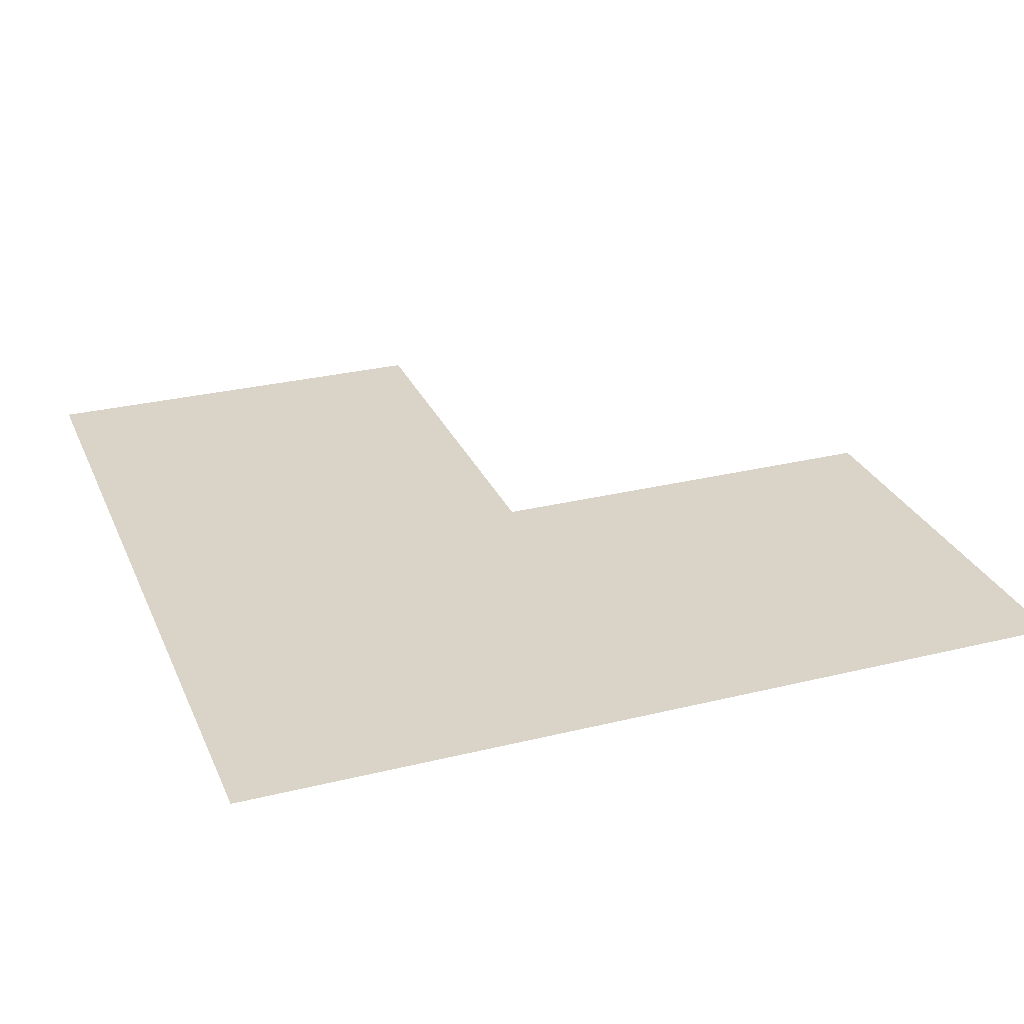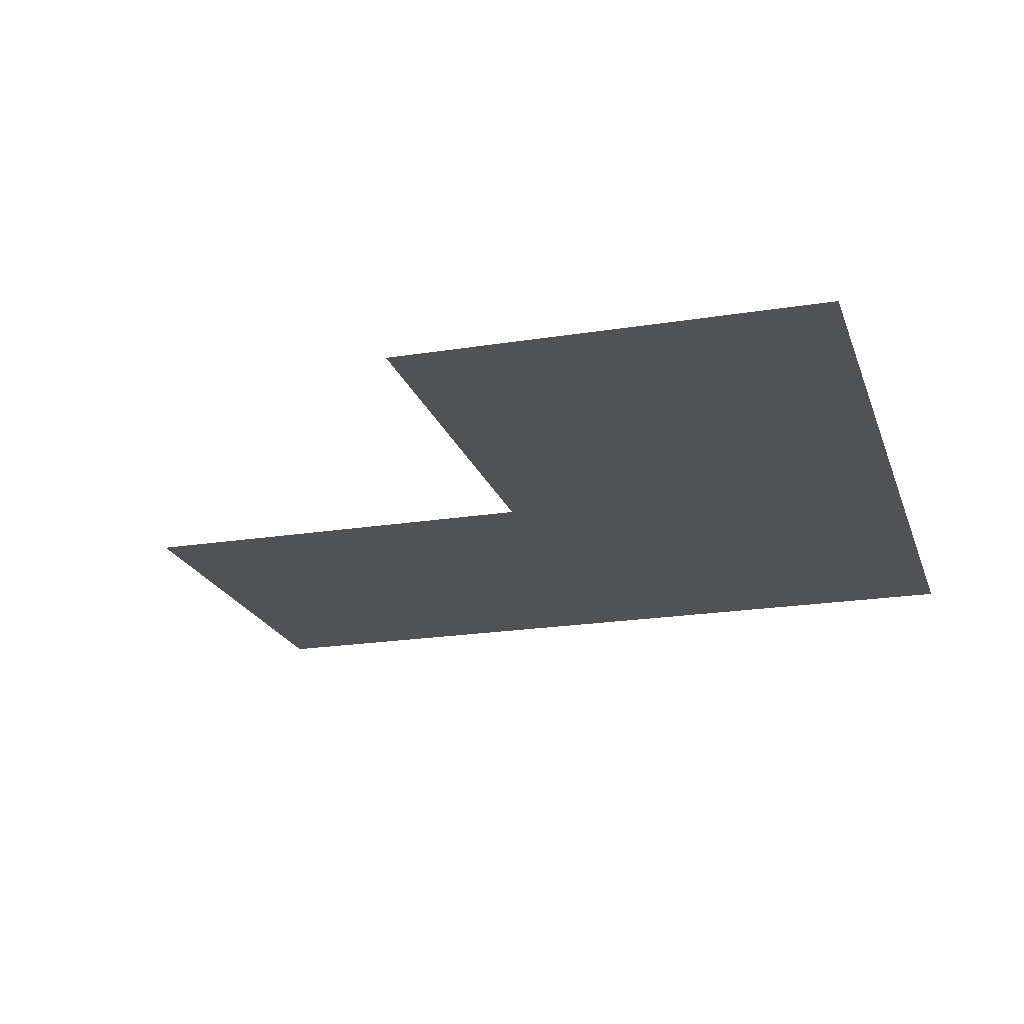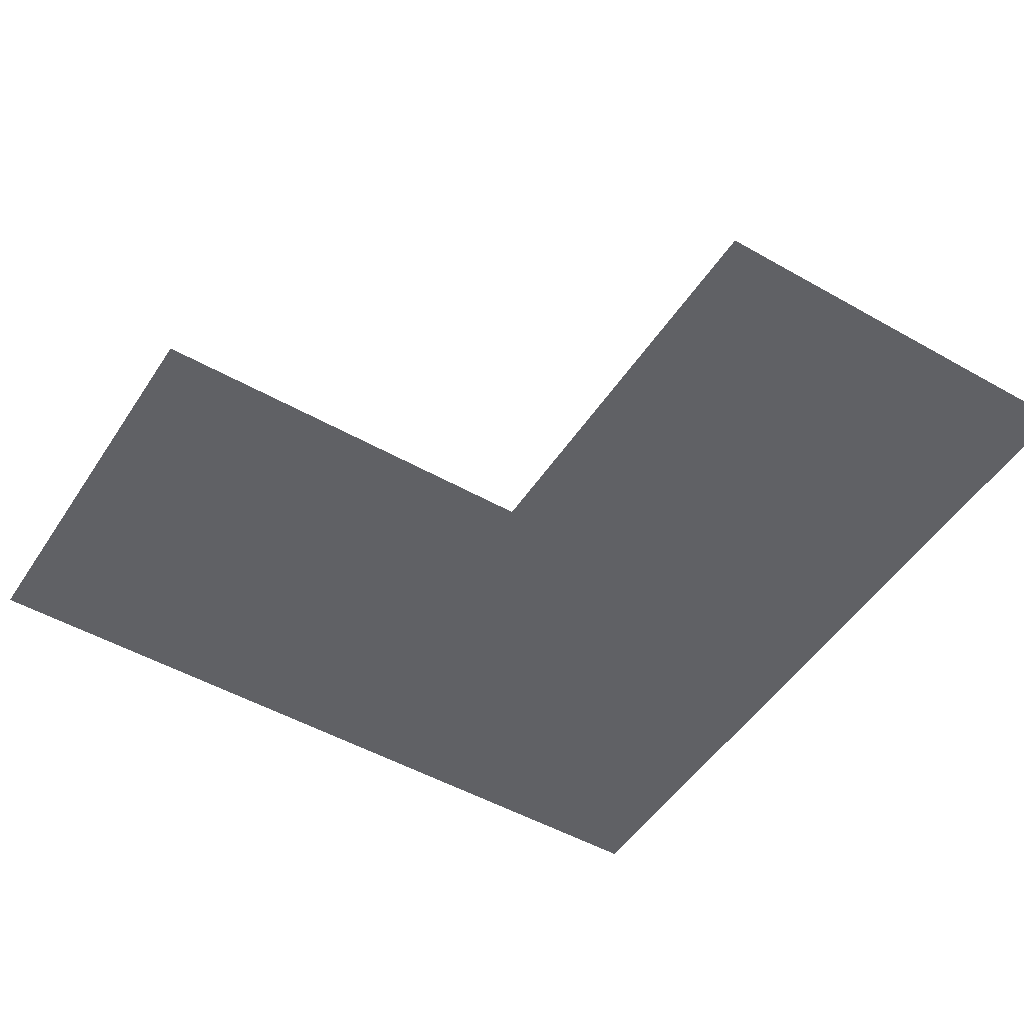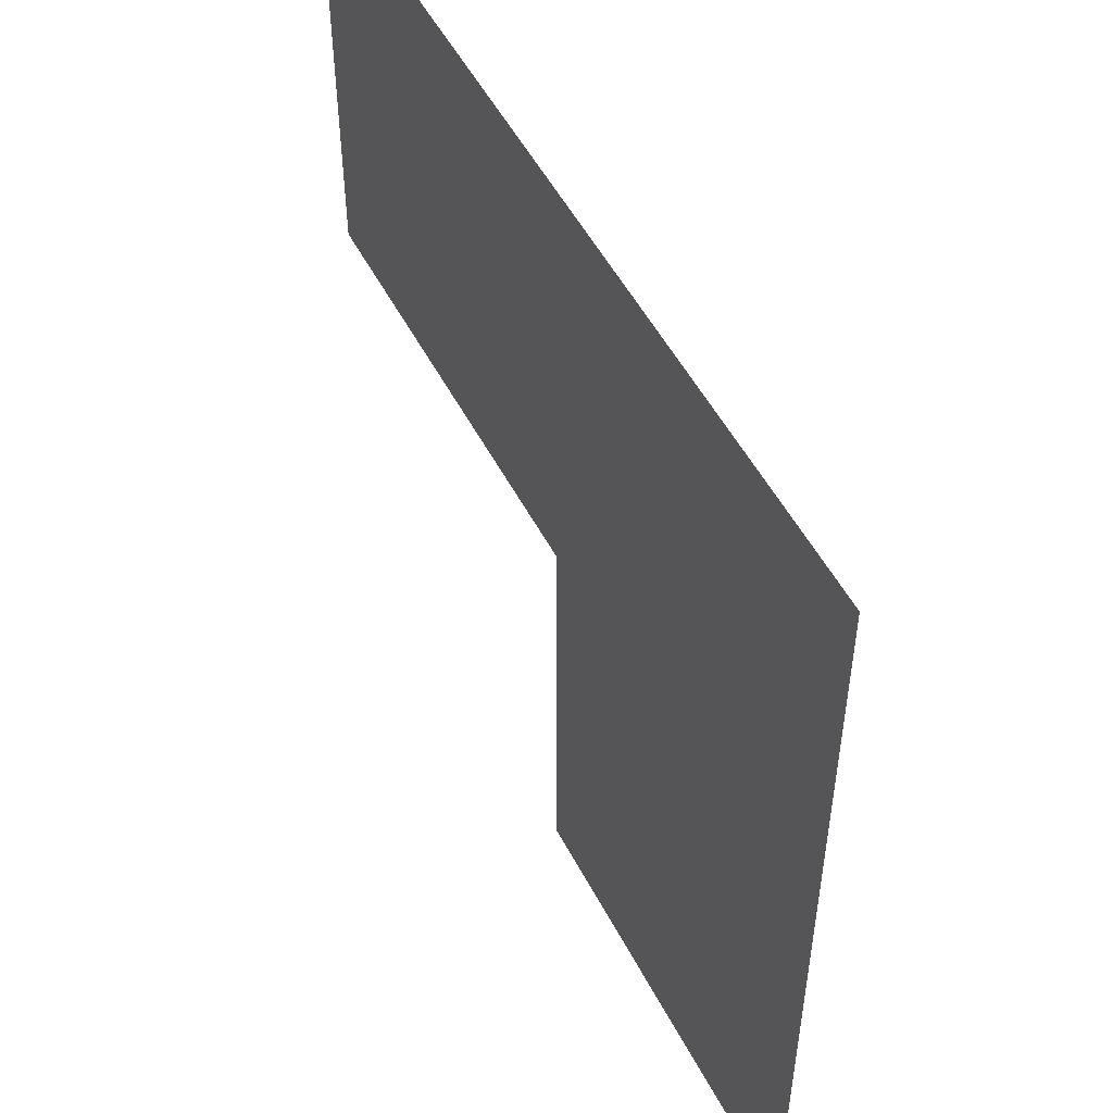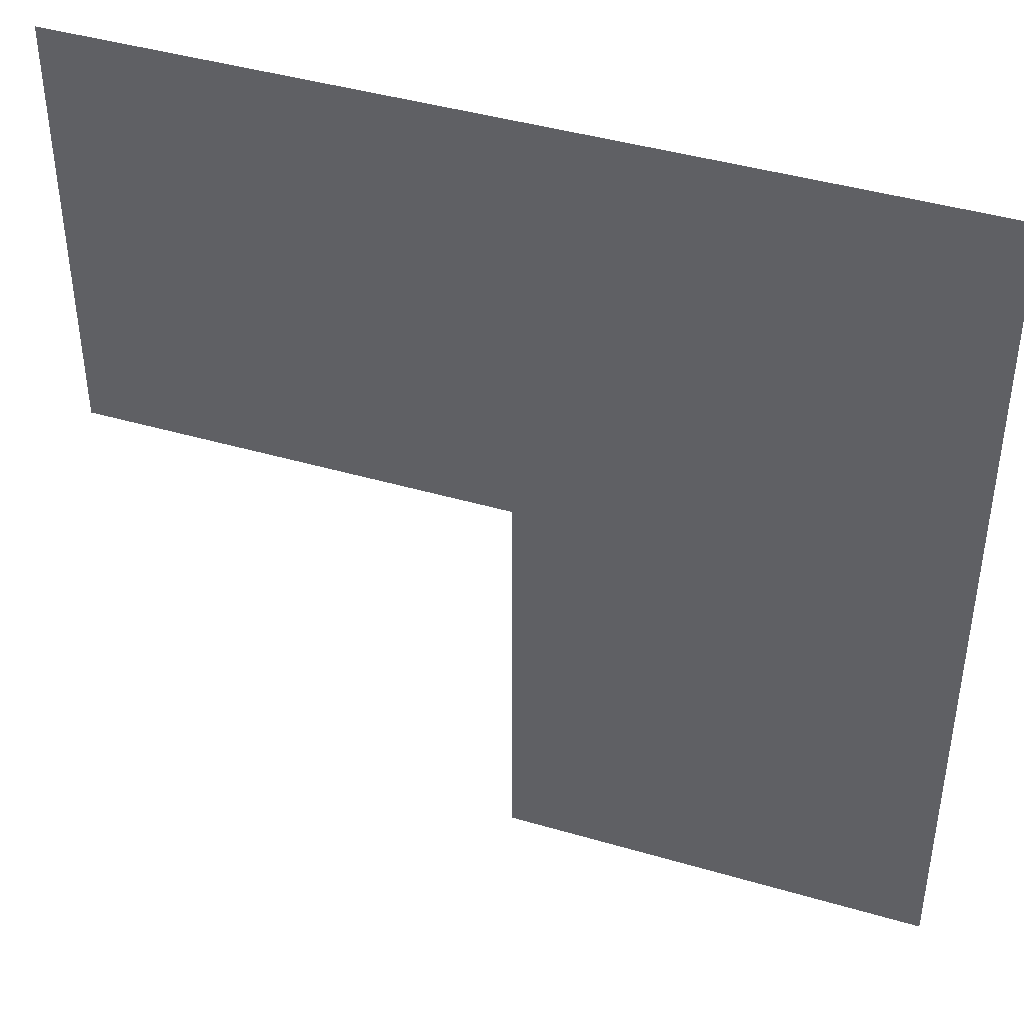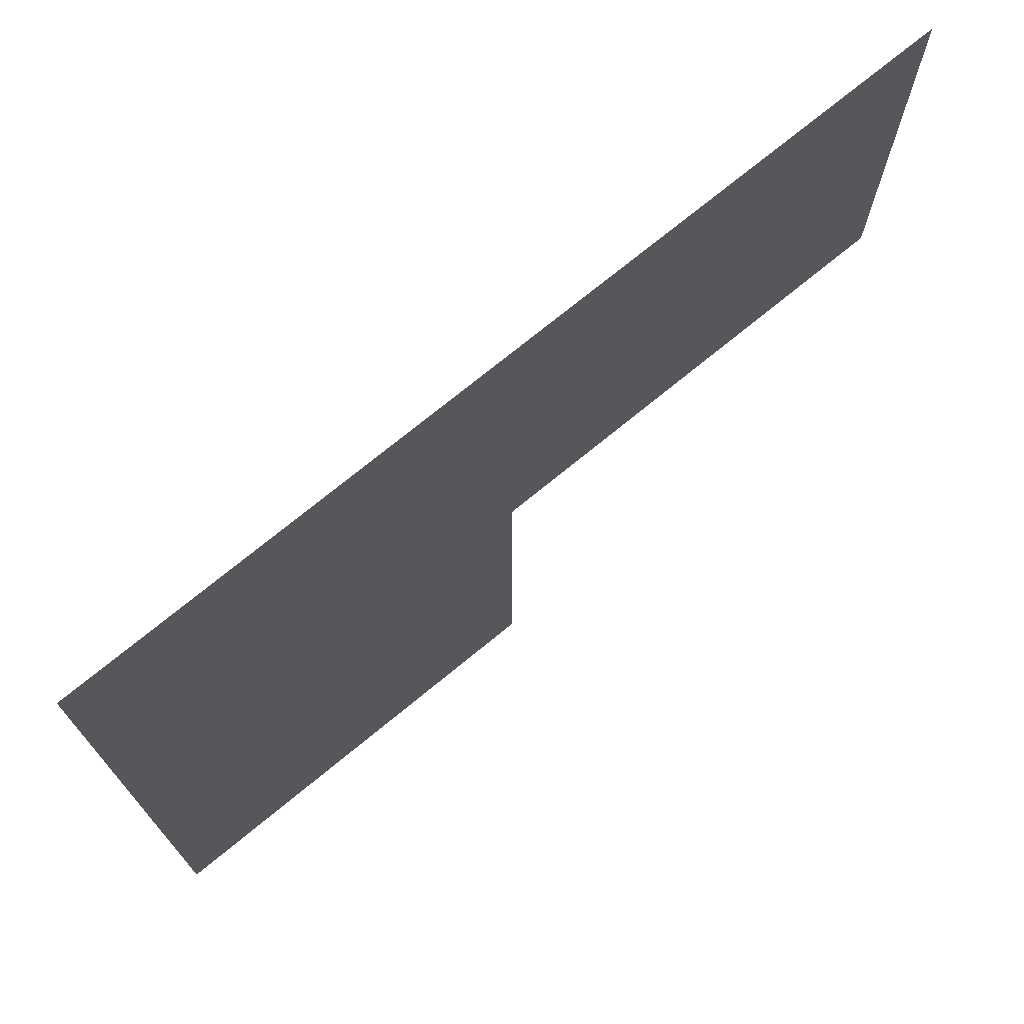
<metadata>
{"format":"obj","ext":"obj","renderer":"f3d","projection":"perspective","resolution":1024,"background":"white","views":[{"elev":28.5,"azim":69.7,"up":"+Y"},{"elev":-20.8,"azim":-73.8,"up":"+Y"},{"elev":-49.8,"azim":-122.1,"up":"+Y"},{"elev":51.8,"azim":63.1,"up":"+Z"},{"elev":42.5,"azim":19.3,"up":"+Z"},{"elev":73.6,"azim":140.7,"up":"+Z"}]}
</metadata>
<code>
o Plane_Plane.006
v 0.5 0.005 0
v 0 0.005 0
v 0 0.005 0.5
v 0.5 0.005 0.5
v 0.5 0.005 -0.5
v 0 0.005 -0.5
v -0.5 0.005 0
v -0.5 0.005 0.5
f 1 2 3 4
f 2 1 5 6
f 3 2 7 8

</code>
